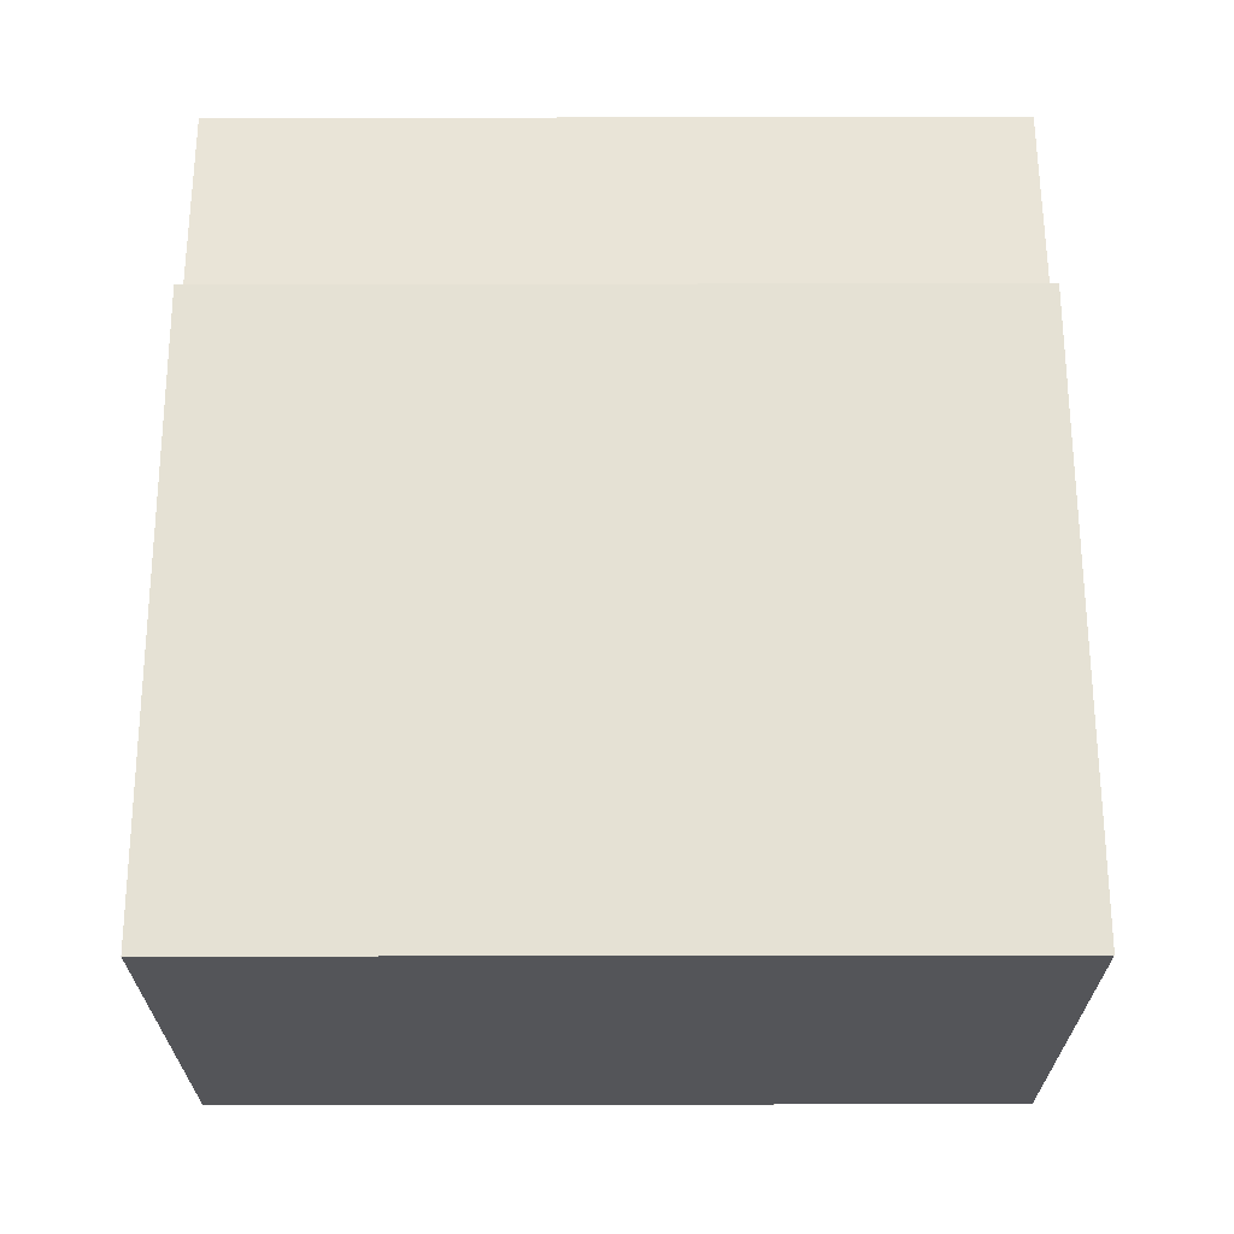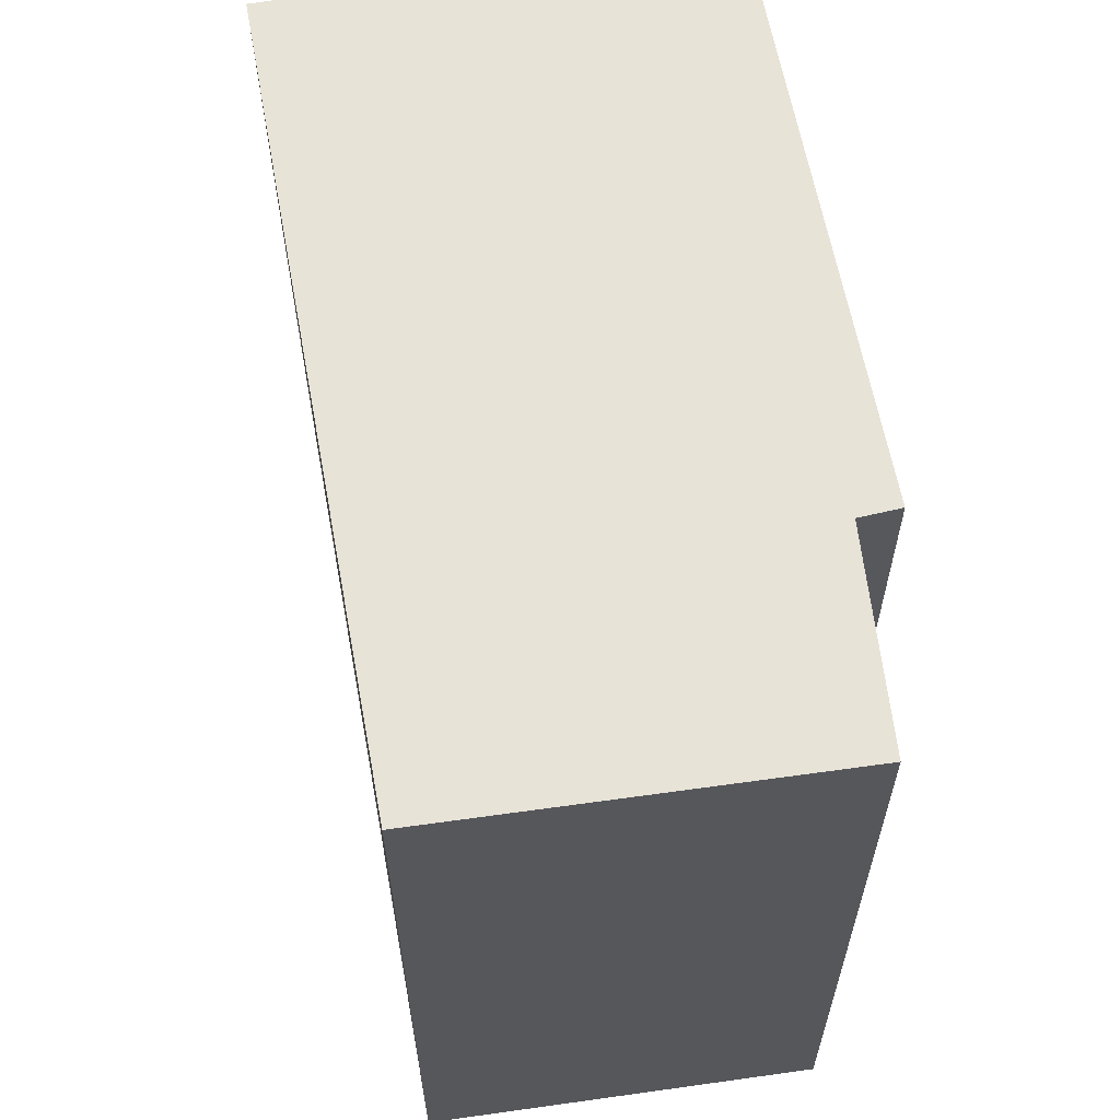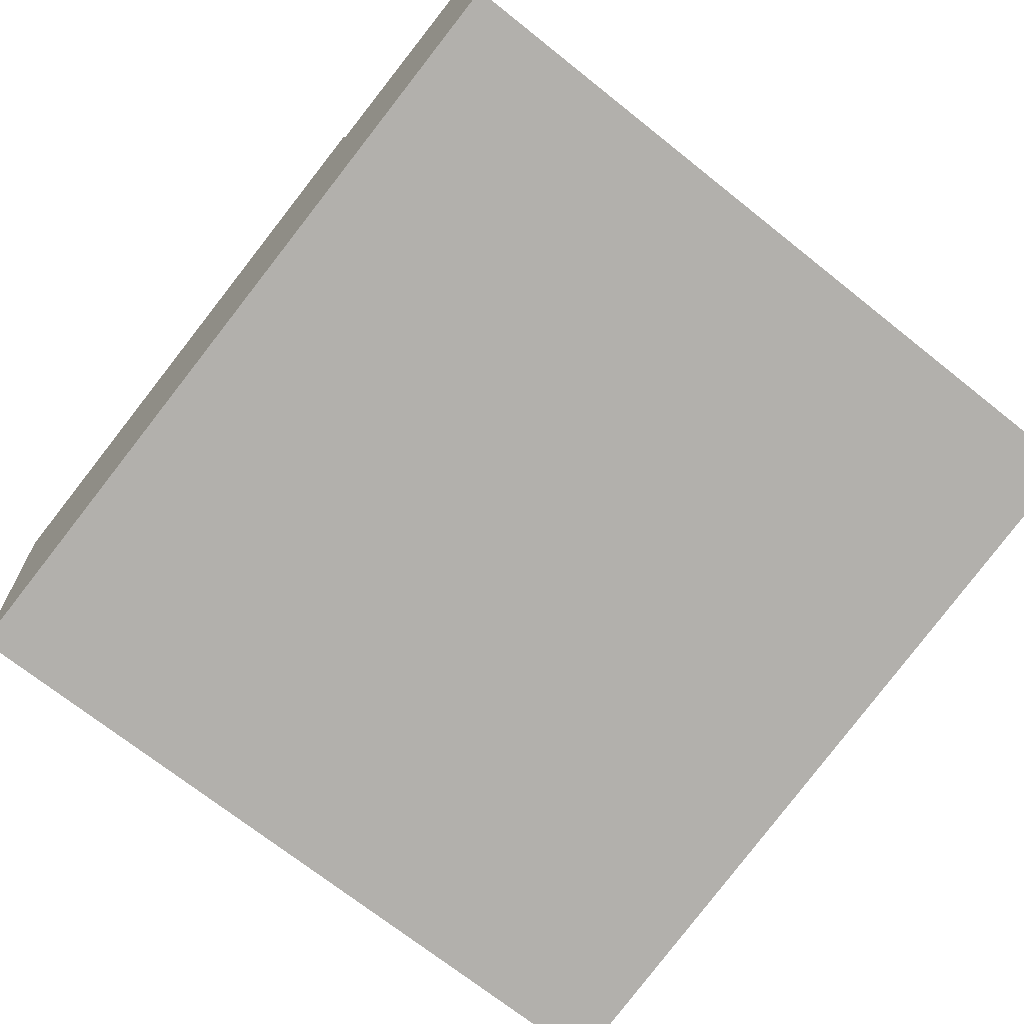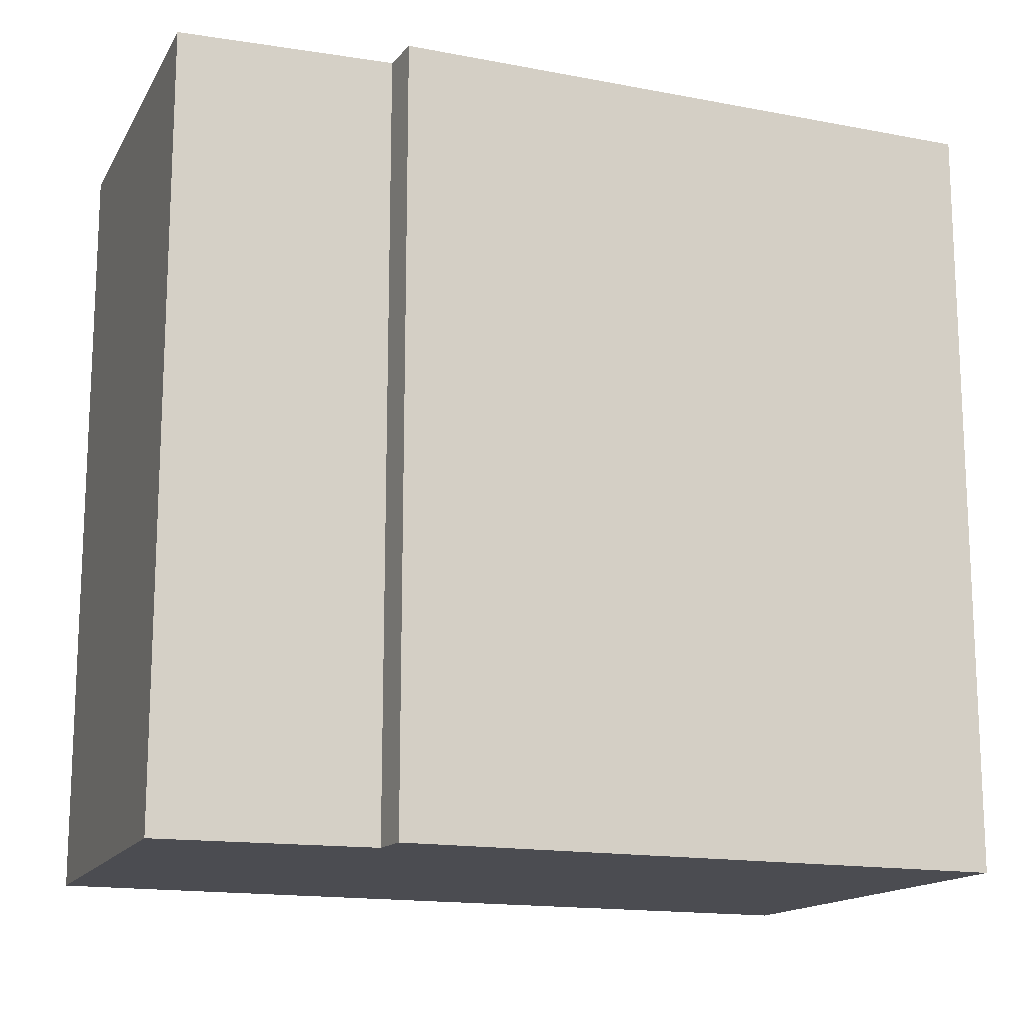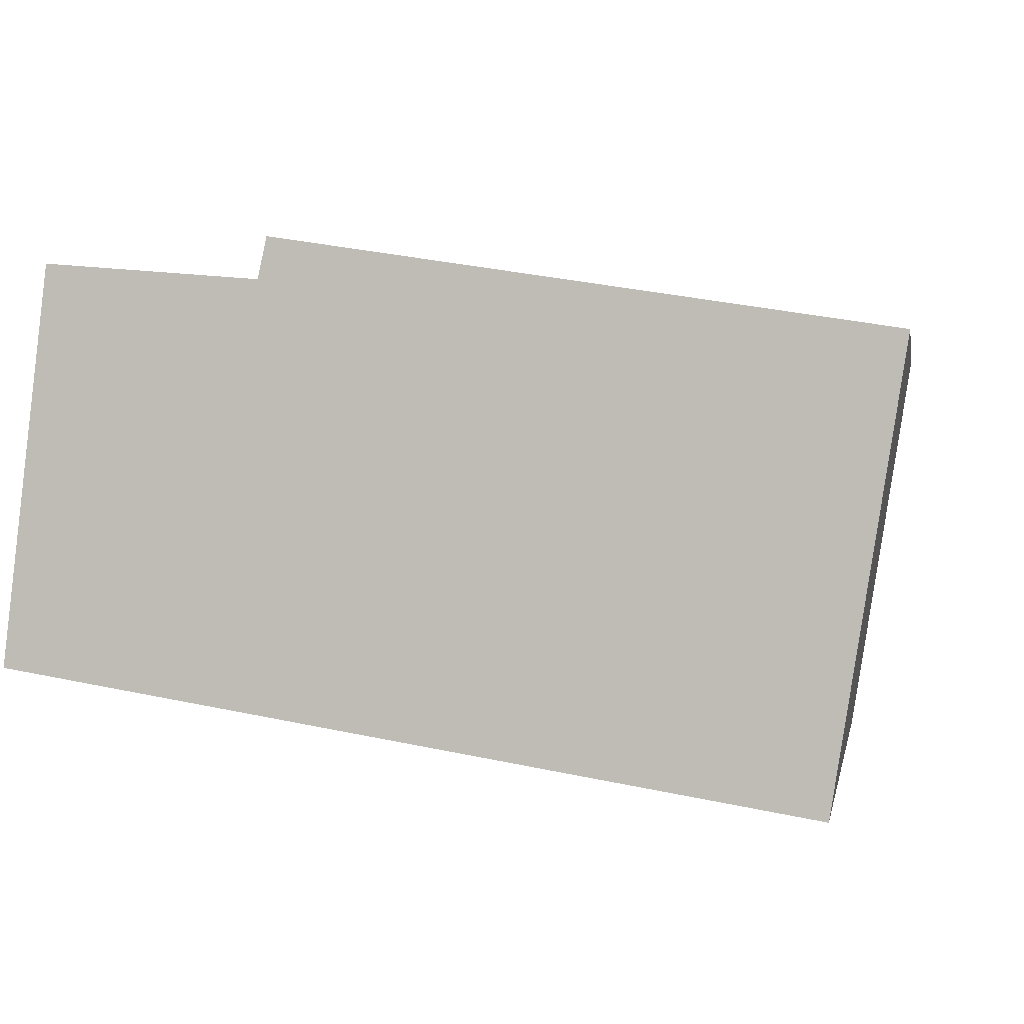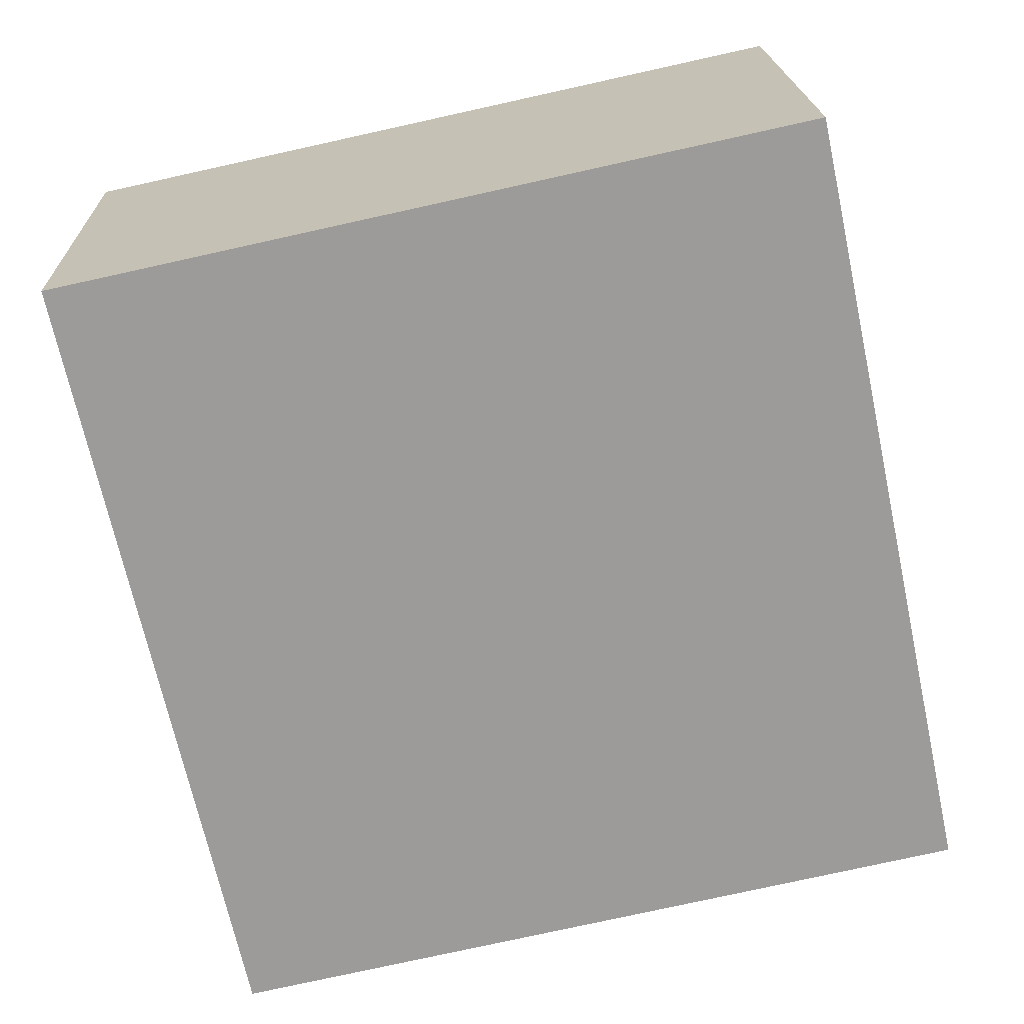
<metadata>
{"format":"obj","ext":"obj","renderer":"f3d","projection":"perspective","resolution":1024,"background":"white","views":[{"elev":56.3,"azim":89.9,"up":"+Z"},{"elev":61.6,"azim":-91.4,"up":"+Y"},{"elev":-71.2,"azim":-128.5,"up":"+Z"},{"elev":-15.3,"azim":-13.4,"up":"+Y"},{"elev":1.6,"azim":10.2,"up":"+Z"},{"elev":-78.6,"azim":102.4,"up":"+Z"}]}
</metadata>
<code>
v  2.629 2.539 -0.422
v  0.88 2.539 1.368
v  2.863 2.539 1.059
v  0.851 2.539 1.234
v  0 2.539 1.555e-16
v  0.152 2.539 1.293
v  0.88 -8.377e-17 1.368
v  2.863 -6.484e-17 1.059
v  0.152 -7.917e-17 1.293
v  0.851 -7.556e-17 1.234
v  2.629 2.584e-17 -0.422
v  0 0 0
g defaultobject
f 1 2 3
f 2 1 4
f 4 1 5
f 4 5 6
f 7 3 2
f 3 7 8
f 9 4 6
f 4 9 10
f 8 1 3
f 1 8 11
f 11 5 1
f 5 11 12
f 12 6 5
f 6 12 9
f 10 2 4
f 2 10 7
f 7 11 8
f 11 7 10
f 11 10 12
f 12 10 9

</code>
